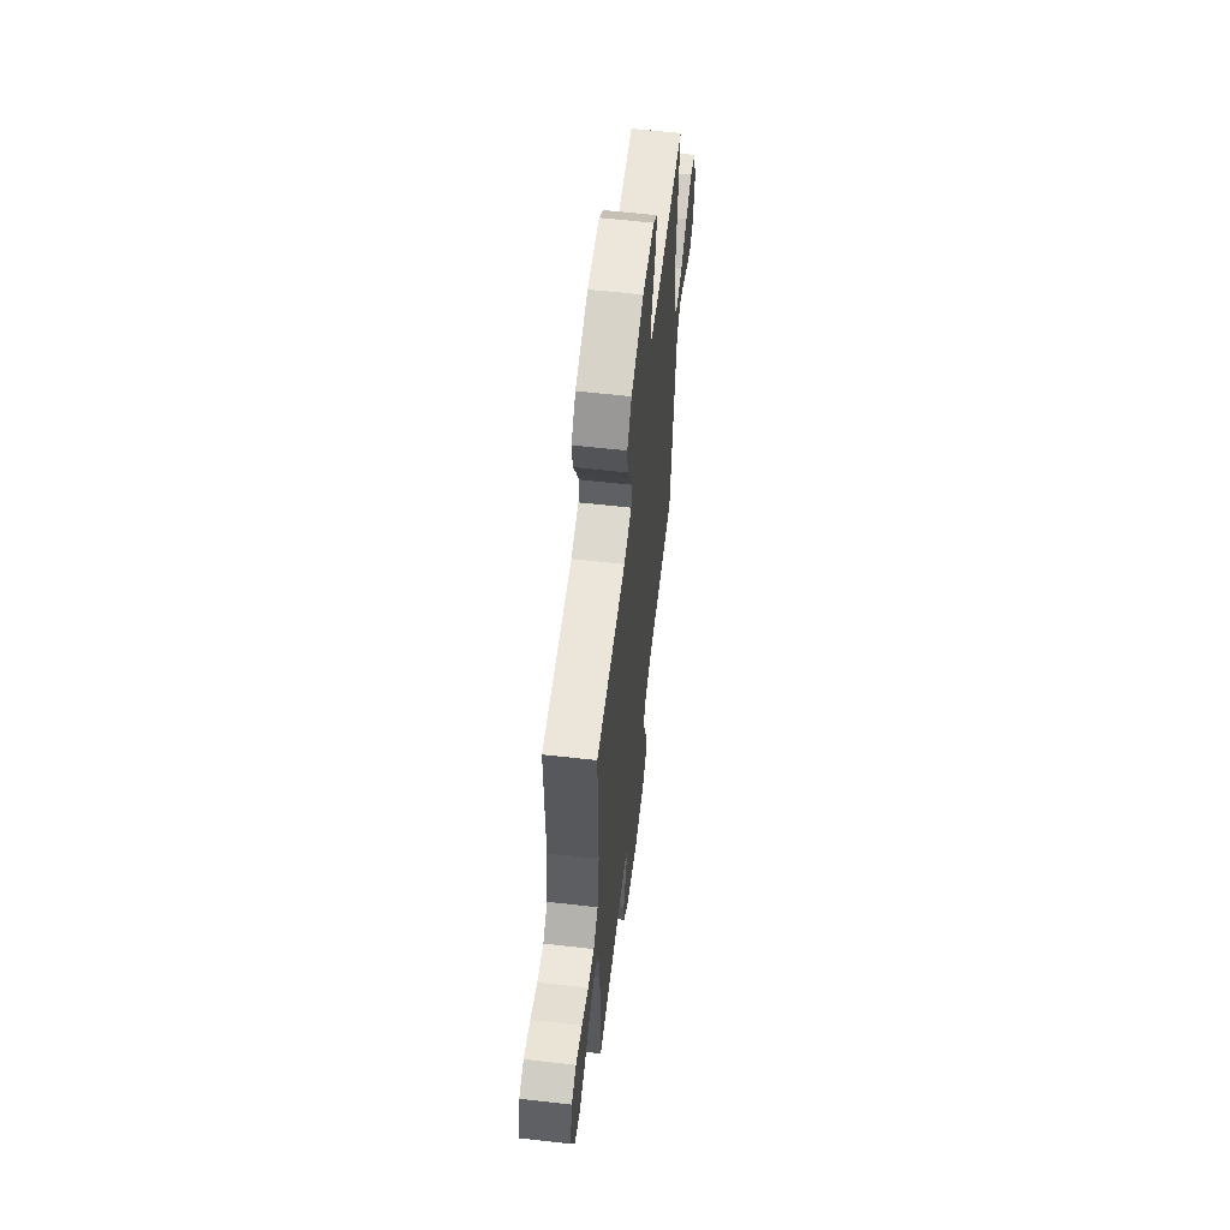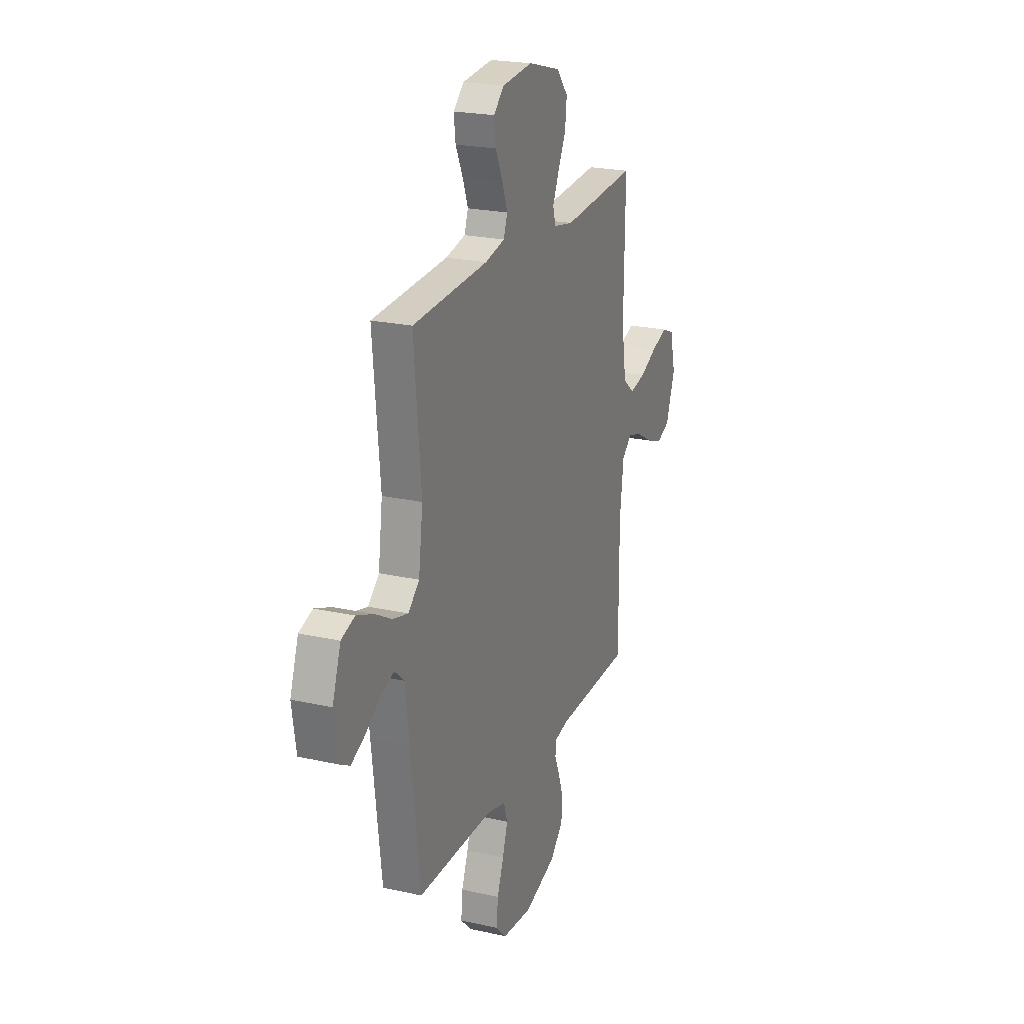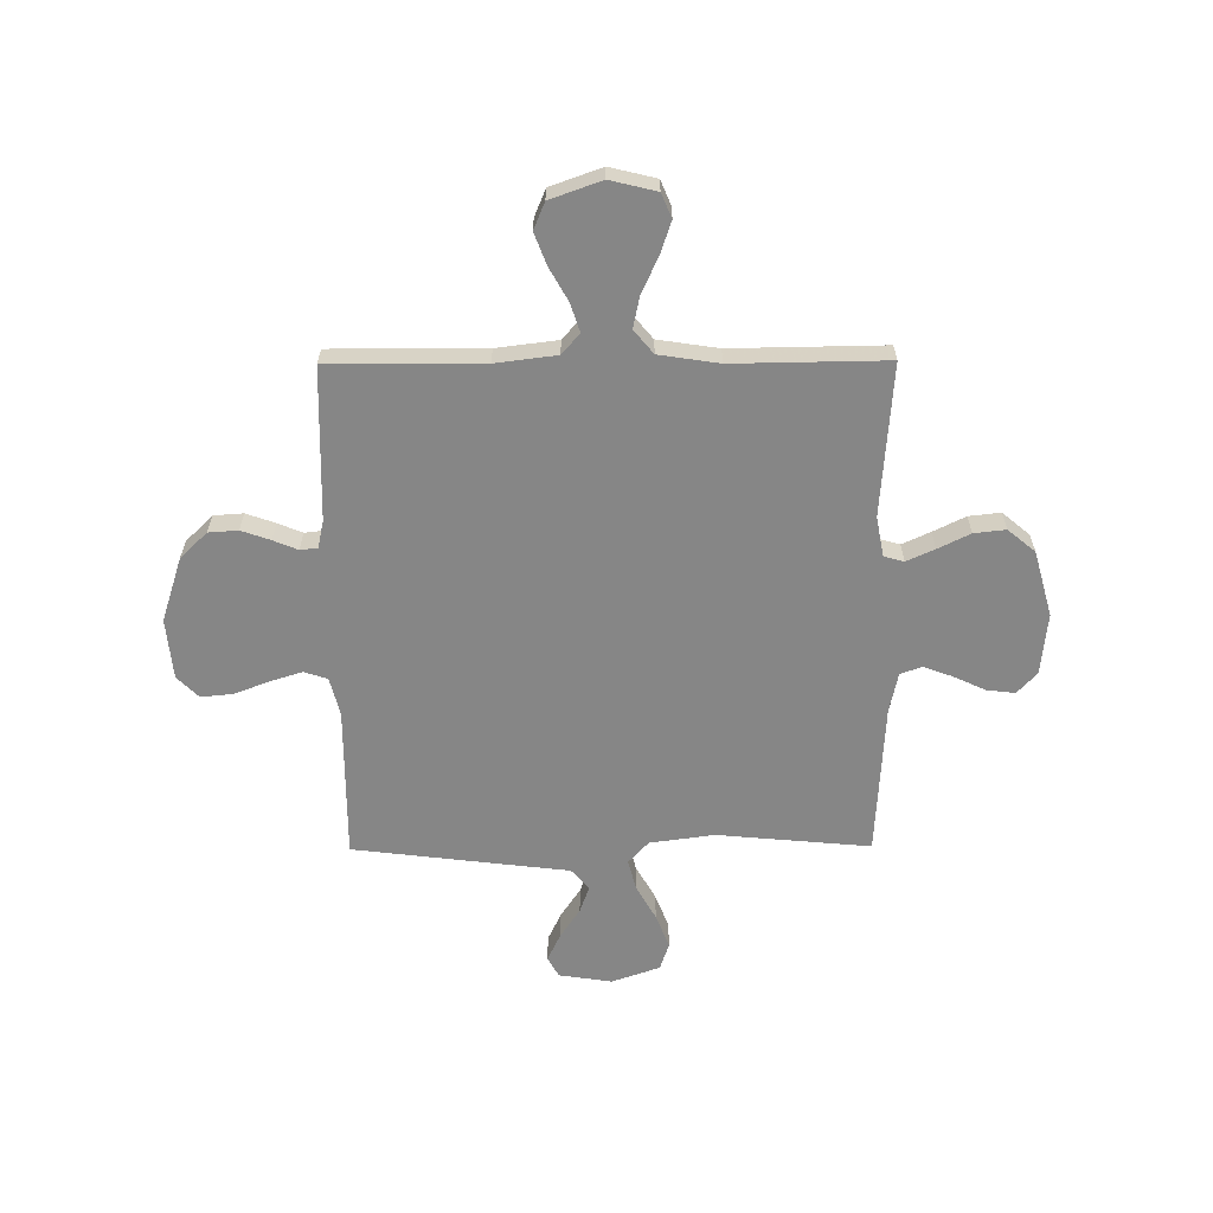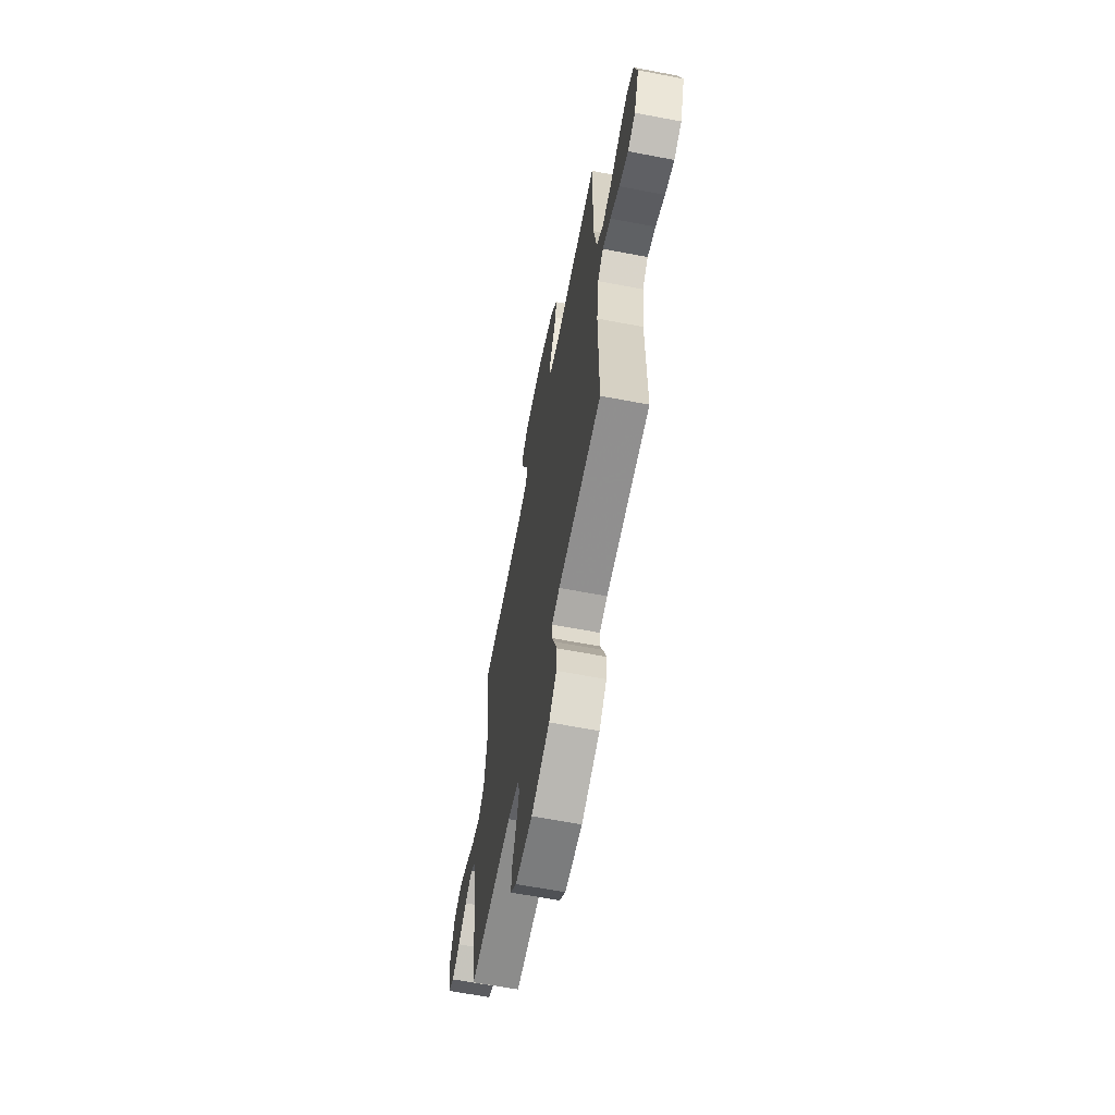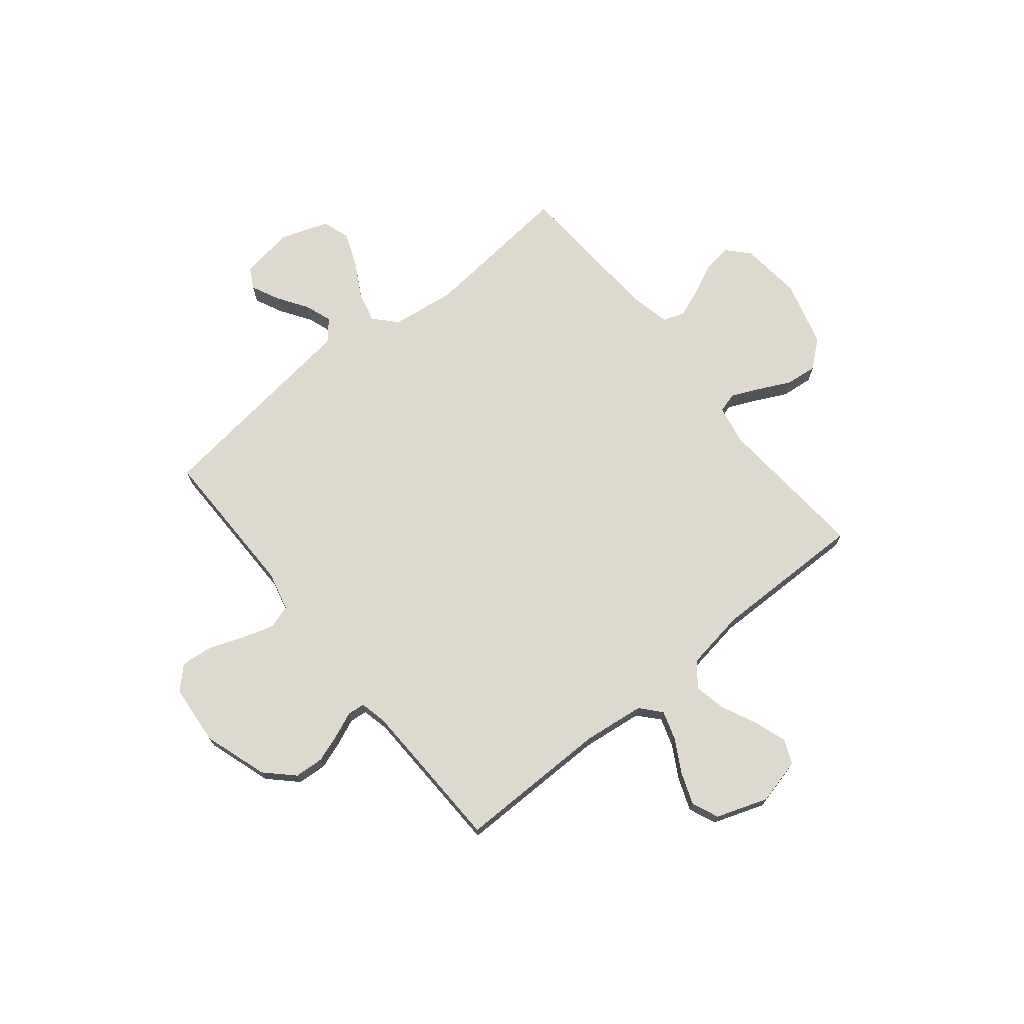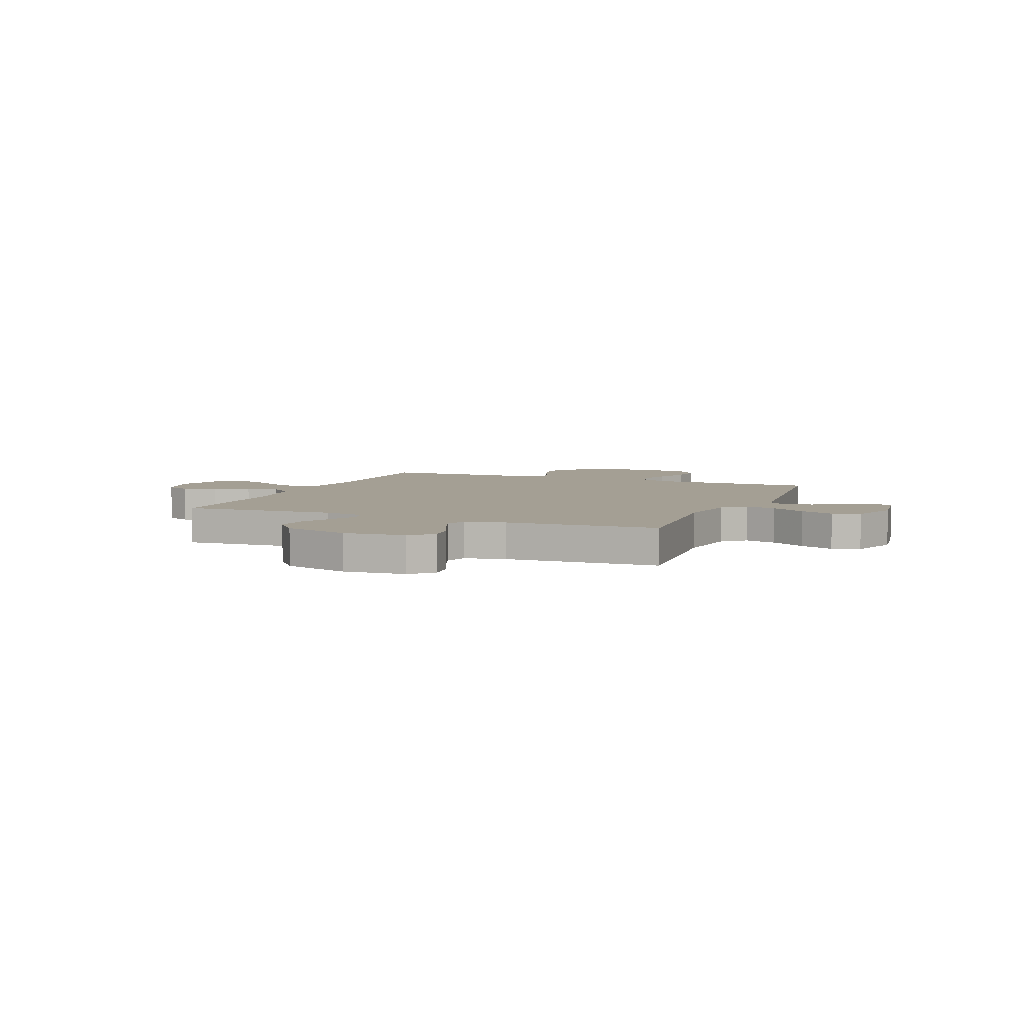
<metadata>
{"format":"obj","ext":"obj","renderer":"f3d","projection":"perspective","resolution":1024,"background":"white","views":[{"elev":60.4,"azim":-83.4,"up":"+Z"},{"elev":22.3,"azim":111.4,"up":"+Z"},{"elev":-62.0,"azim":-89.6,"up":"+Y"},{"elev":-63.9,"azim":-100.9,"up":"+Z"},{"elev":71.7,"azim":-129.2,"up":"+Y"},{"elev":5.6,"azim":22.6,"up":"+Y"}]}
</metadata>
<code>
v 0.5 0.07 -0.5
v 0.2 0.07 -0.499
v 0.124 0.07 -0.518
v 0.109 0.07 -0.564
v 0.129 0.07 -0.628
v 0.155 0.07 -0.696
v 0.161 0.07 -0.758
v 0.119 0.07 -0.8
v 0 0.07 -0.811
v -0.126 0.07 -0.77
v -0.178 0.07 -0.717
v -0.182 0.07 -0.659
v -0.162 0.07 -0.602
v -0.142 0.07 -0.554
v -0.146 0.07 -0.52
v -0.2 0.07 -0.508
v -0.5 0.07 -0.5
v -0.499 0.07 -0.2
v -0.514 0.07 -0.08
v -0.554 0.07 -0.045
v -0.61 0.07 -0.063
v -0.674 0.07 -0.099
v -0.737 0.07 -0.123
v -0.79 0.07 -0.101
v -0.826 0.07 0
v -0.804 0.07 0.091
v -0.756 0.07 0.111
v -0.691 0.07 0.089
v -0.623 0.07 0.057
v -0.56 0.07 0.044
v -0.514 0.07 0.082
v -0.496 0.07 0.2
v -0.5 0.07 0.5
v -0.2 0.07 0.478
v -0.122 0.07 0.493
v -0.111 0.07 0.532
v -0.136 0.07 0.587
v -0.167 0.07 0.65
v -0.174 0.07 0.712
v -0.129 0.07 0.766
v 0 0.07 0.802
v 0.121 0.07 0.79
v 0.163 0.07 0.751
v 0.156 0.07 0.695
v 0.127 0.07 0.633
v 0.106 0.07 0.576
v 0.121 0.07 0.534
v 0.2 0.07 0.517
v 0.5 0.07 0.5
v 0.472 0.07 0.2
v 0.489 0.07 0.073
v 0.533 0.07 0.033
v 0.594 0.07 0.049
v 0.662 0.07 0.087
v 0.729 0.07 0.113
v 0.783 0.07 0.095
v 0.816 0.07 0
v 0.8 0.07 -0.104
v 0.76 0.07 -0.126
v 0.705 0.07 -0.1
v 0.646 0.07 -0.061
v 0.592 0.07 -0.042
v 0.552 0.07 -0.077
v 0.537 0.07 -0.2
v 0.5 0 -0.5
v 0.2 0 -0.499
v 0.124 0 -0.518
v 0.109 0 -0.564
v 0.129 0 -0.628
v 0.155 0 -0.696
v 0.161 0 -0.758
v 0.119 0 -0.8
v 0 0 -0.811
v -0.126 0 -0.77
v -0.178 0 -0.717
v -0.182 0 -0.659
v -0.162 0 -0.602
v -0.142 0 -0.554
v -0.146 0 -0.52
v -0.2 0 -0.508
v -0.5 0 -0.5
v -0.499 0 -0.2
v -0.514 0 -0.08
v -0.554 0 -0.045
v -0.61 0 -0.063
v -0.674 0 -0.099
v -0.737 0 -0.123
v -0.79 0 -0.101
v -0.826 0 0
v -0.804 0 0.091
v -0.756 0 0.111
v -0.691 0 0.089
v -0.623 0 0.057
v -0.56 0 0.044
v -0.514 0 0.082
v -0.496 0 0.2
v -0.5 0 0.5
v -0.2 0 0.478
v -0.122 0 0.493
v -0.111 0 0.532
v -0.136 0 0.587
v -0.167 0 0.65
v -0.174 0 0.712
v -0.129 0 0.766
v 0 0 0.802
v 0.121 0 0.79
v 0.163 0 0.751
v 0.156 0 0.695
v 0.127 0 0.633
v 0.106 0 0.576
v 0.121 0 0.534
v 0.2 0 0.517
v 0.5 0 0.5
v 0.472 0 0.2
v 0.489 0 0.073
v 0.533 0 0.033
v 0.594 0 0.049
v 0.662 0 0.087
v 0.729 0 0.113
v 0.783 0 0.095
v 0.816 0 0
v 0.8 0 -0.104
v 0.76 0 -0.126
v 0.705 0 -0.1
v 0.646 0 -0.061
v 0.592 0 -0.042
v 0.552 0 -0.077
v 0.537 0 -0.2
f 63 64 1 2
f 59 60 61
f 58 59 61
f 57 58 61
f 56 57 61
f 55 56 61
f 54 55 61
f 53 54 61
f 52 53 61 62
f 51 52 62 63
f 48 49 50
f 47 48 50 51
f 43 44 45
f 42 43 45
f 41 42 45
f 40 41 45
f 39 40 45
f 38 39 45
f 37 38 45
f 36 37 45 46
f 35 36 46 47
f 32 33 34
f 63 2 3
f 51 63 3
f 47 51 3
f 35 47 3
f 34 35 3
f 32 34 3
f 31 32 3
f 27 28 29
f 26 27 29
f 25 26 29
f 24 25 29
f 23 24 29
f 22 23 29
f 21 22 29
f 16 17 18
f 15 16 18 19
f 12 13 14
f 11 12 14
f 10 11 14
f 9 10 14
f 8 9 14
f 7 8 14
f 6 7 14
f 5 6 14
f 4 5 14 15
f 4 15 19
f 3 4 19
f 31 3 19
f 30 31 19
f 20 21 29 30
f 19 20 30
f 66 65 128 127
f 125 124 123
f 125 123 122
f 125 122 121
f 125 121 120
f 125 120 119
f 125 119 118
f 125 118 117
f 126 125 117 116
f 127 126 116 115
f 114 113 112
f 115 114 112 111
f 109 108 107
f 109 107 106
f 109 106 105
f 109 105 104
f 109 104 103
f 109 103 102
f 109 102 101
f 110 109 101 100
f 111 110 100 99
f 98 97 96
f 67 66 127
f 67 127 115
f 67 115 111
f 67 111 99
f 67 99 98
f 67 98 96
f 67 96 95
f 93 92 91
f 93 91 90
f 93 90 89
f 93 89 88
f 93 88 87
f 93 87 86
f 93 86 85
f 82 81 80
f 83 82 80 79
f 78 77 76
f 78 76 75
f 78 75 74
f 78 74 73
f 78 73 72
f 78 72 71
f 78 71 70
f 78 70 69
f 79 78 69 68
f 83 79 68
f 83 68 67
f 83 67 95
f 83 95 94
f 94 93 85 84
f 94 84 83
f 1 65 66 2
f 2 66 67 3
f 3 67 68 4
f 4 68 69 5
f 5 69 70 6
f 6 70 71 7
f 7 71 72 8
f 8 72 73 9
f 9 73 74 10
f 10 74 75 11
f 11 75 76 12
f 12 76 77 13
f 13 77 78 14
f 14 78 79 15
f 15 79 80 16
f 16 80 81 17
f 17 81 82 18
f 18 82 83 19
f 19 83 84 20
f 20 84 85 21
f 21 85 86 22
f 22 86 87 23
f 23 87 88 24
f 24 88 89 25
f 25 89 90 26
f 26 90 91 27
f 27 91 92 28
f 28 92 93 29
f 29 93 94 30
f 30 94 95 31
f 31 95 96 32
f 32 96 97 33
f 33 97 98 34
f 34 98 99 35
f 35 99 100 36
f 36 100 101 37
f 37 101 102 38
f 38 102 103 39
f 39 103 104 40
f 40 104 105 41
f 41 105 106 42
f 42 106 107 43
f 43 107 108 44
f 44 108 109 45
f 45 109 110 46
f 46 110 111 47
f 47 111 112 48
f 48 112 113 49
f 49 113 114 50
f 50 114 115 51
f 51 115 116 52
f 52 116 117 53
f 53 117 118 54
f 54 118 119 55
f 55 119 120 56
f 56 120 121 57
f 57 121 122 58
f 58 122 123 59
f 59 123 124 60
f 60 124 125 61
f 61 125 126 62
f 62 126 127 63
f 63 127 128 64
f 64 128 65 1

</code>
